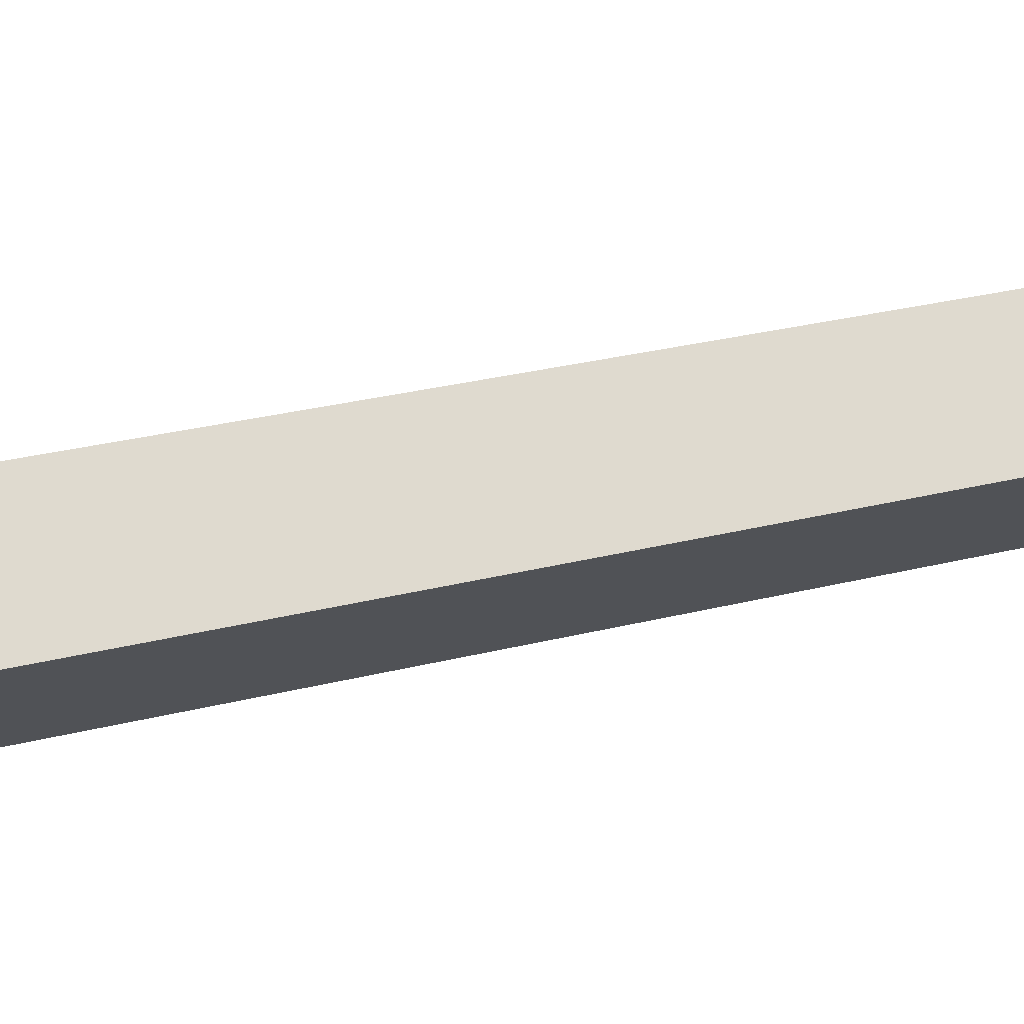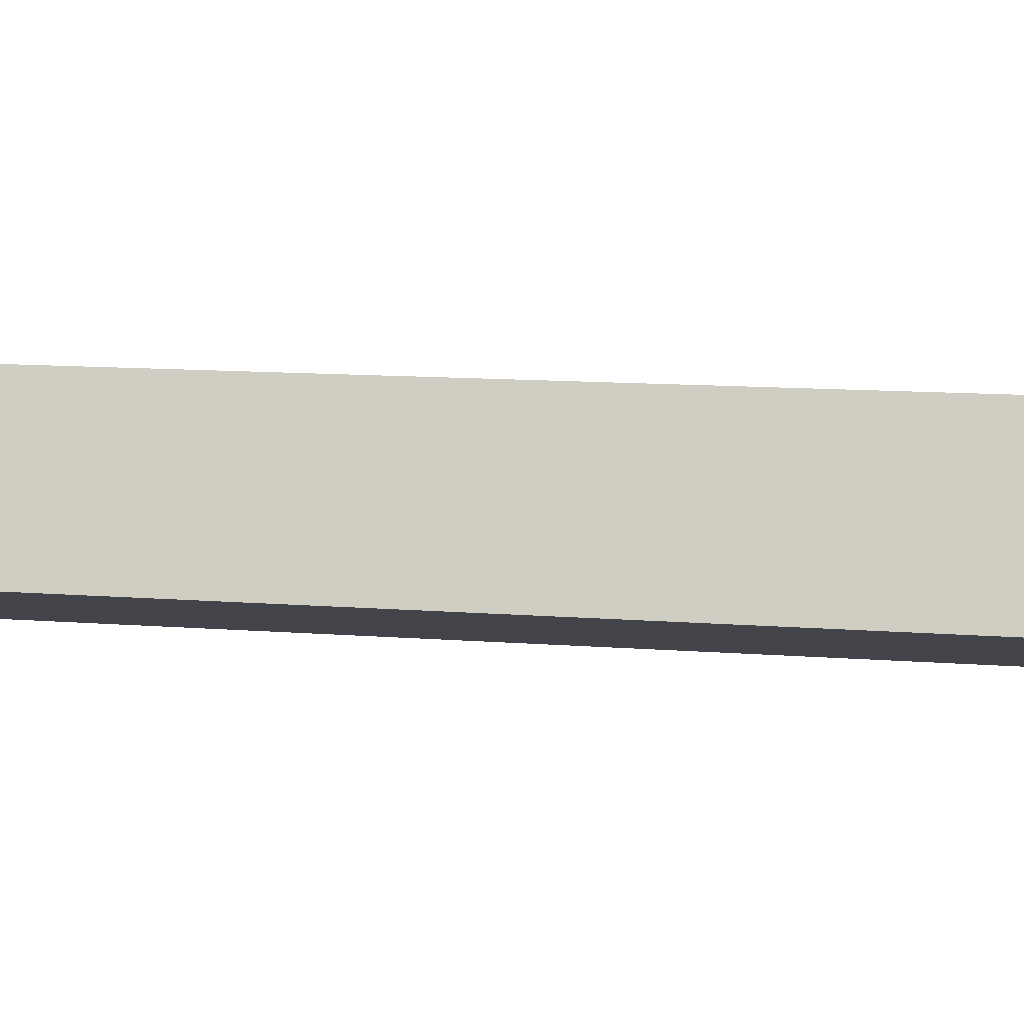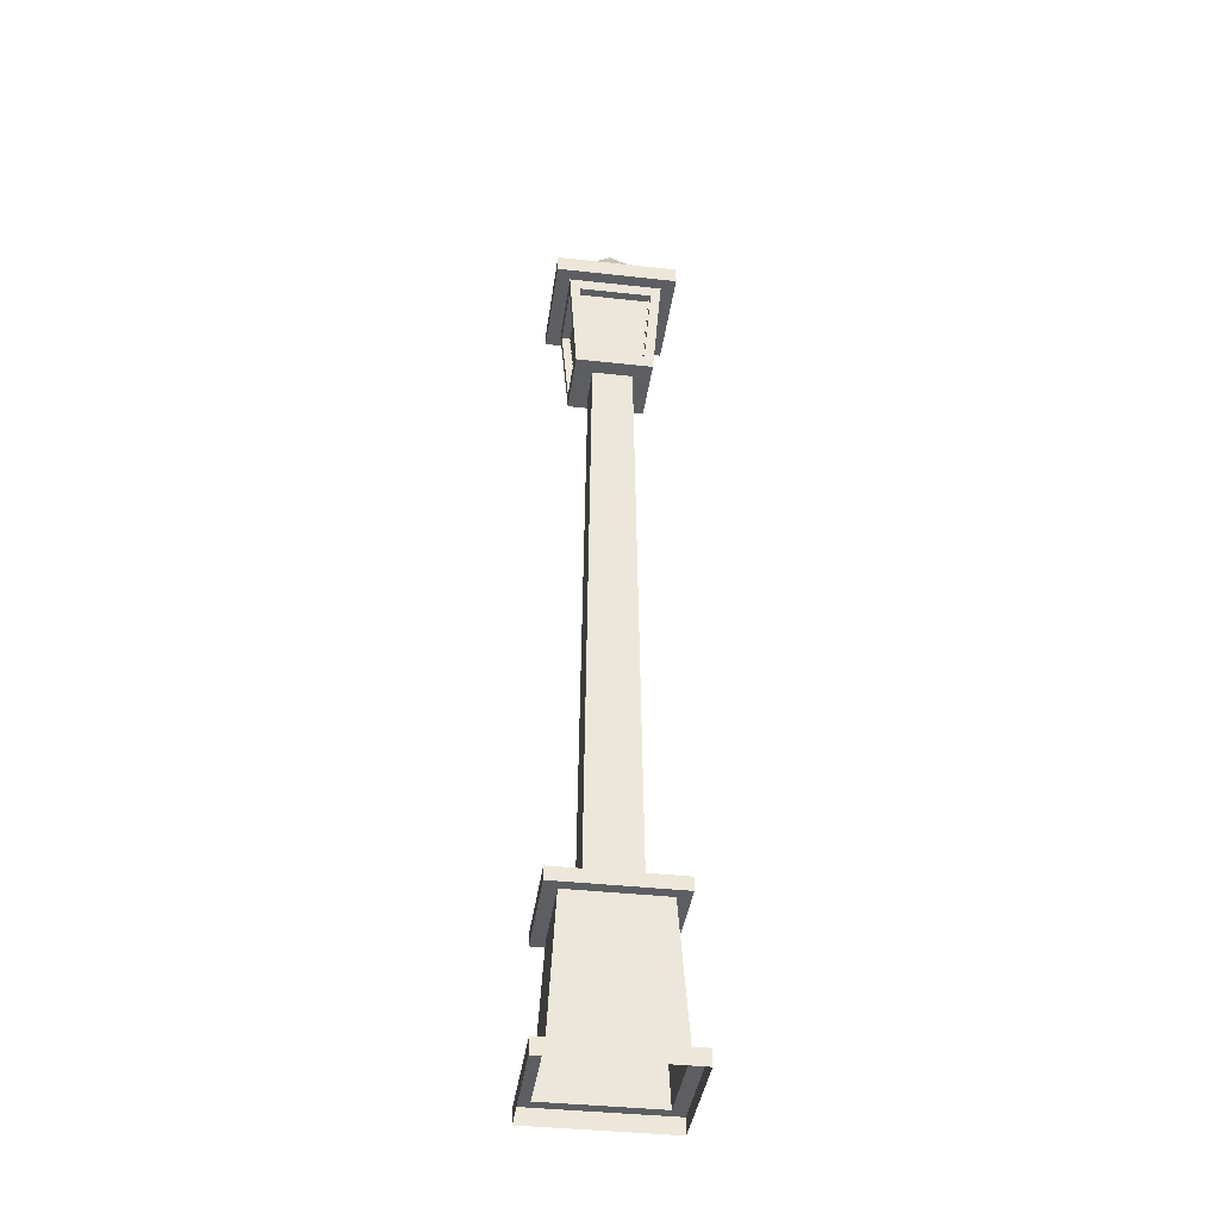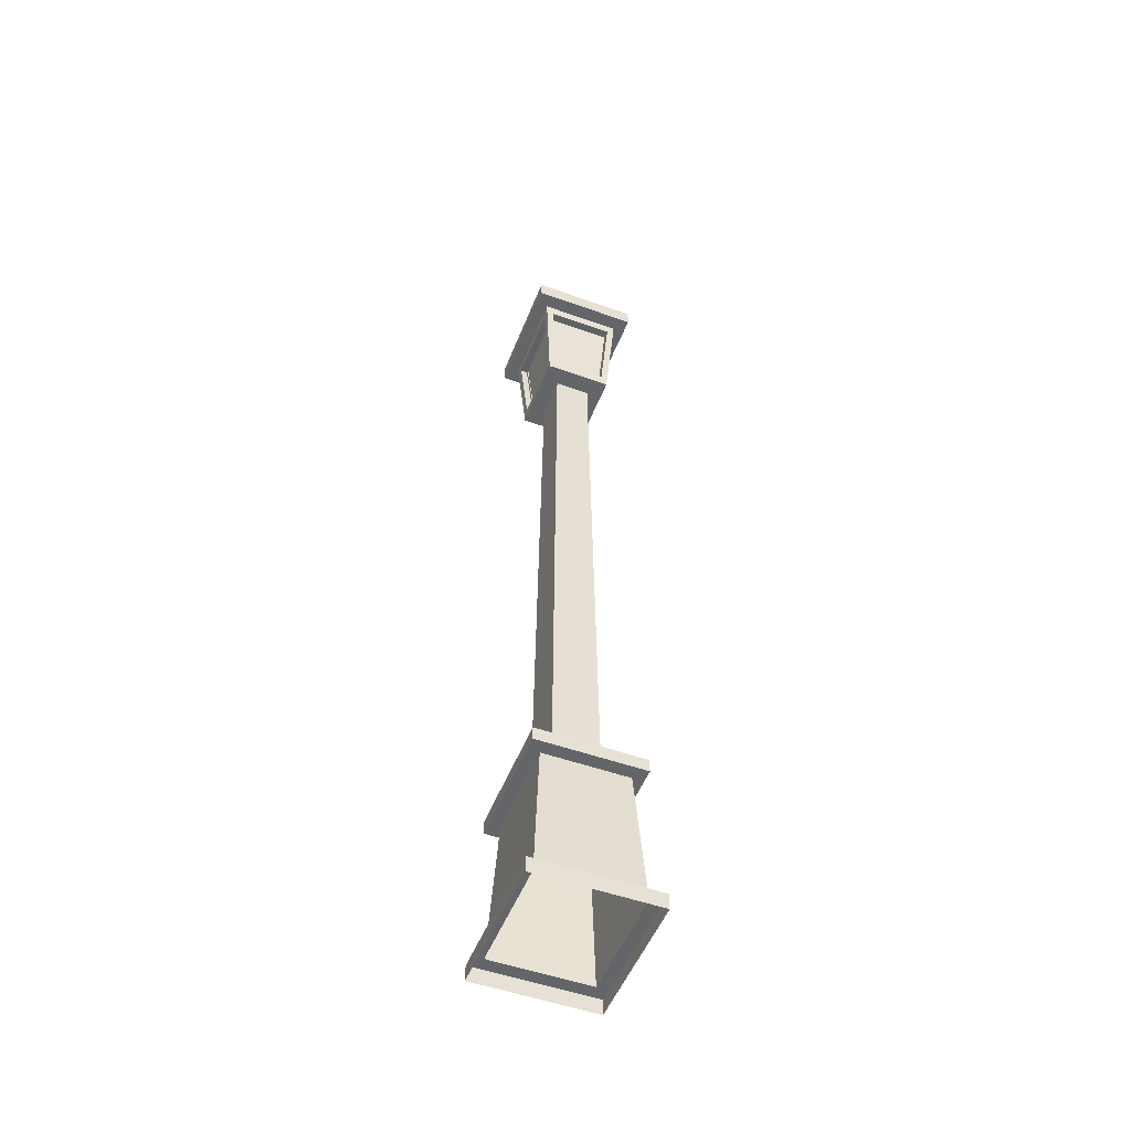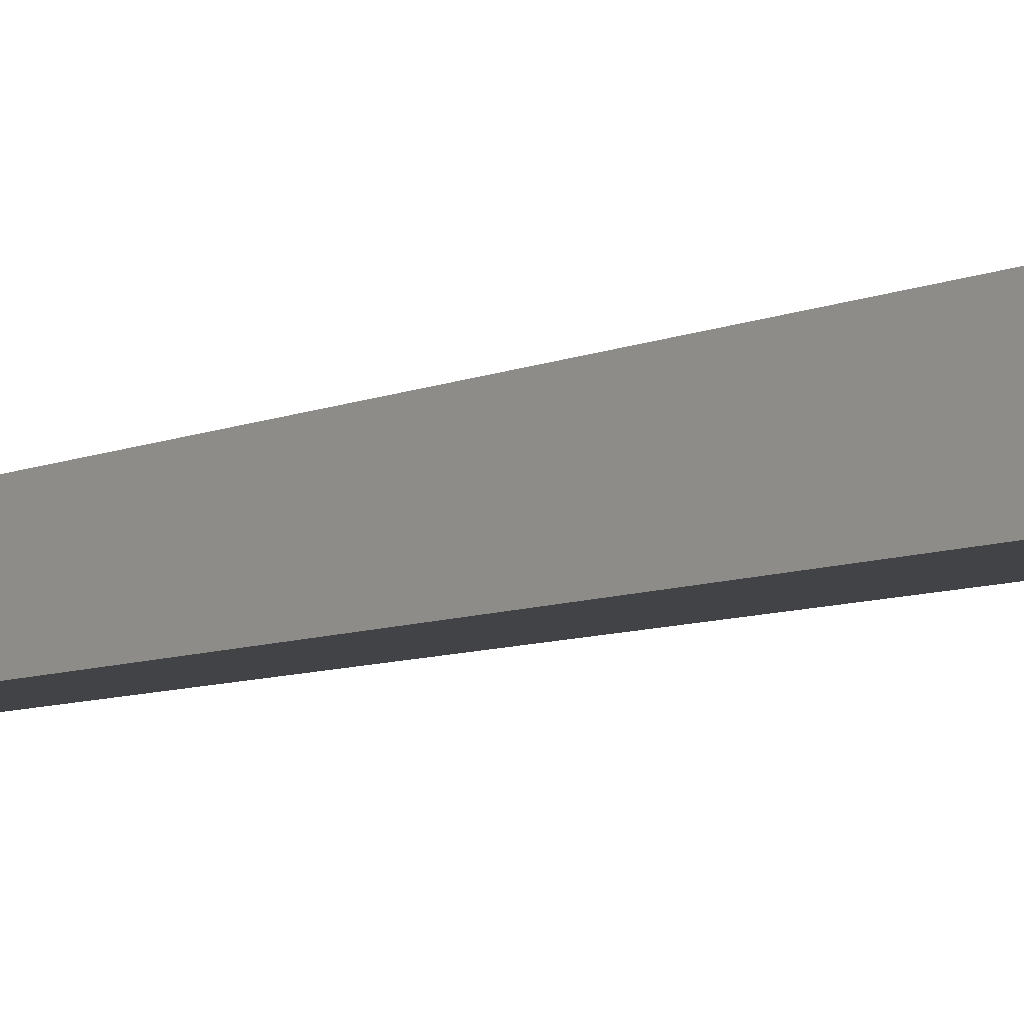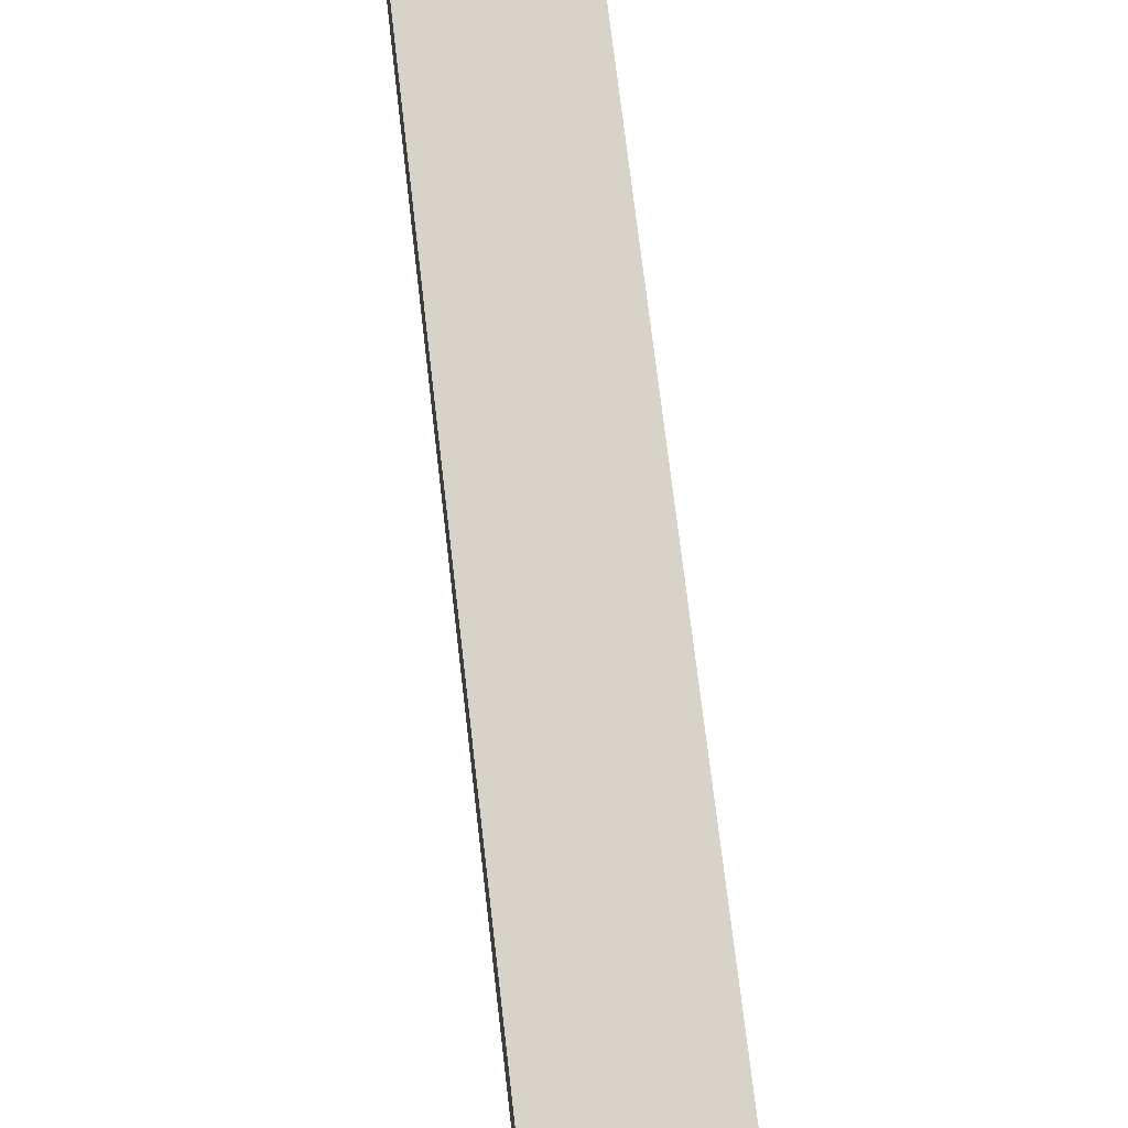
<metadata>
{"format":"obj","ext":"obj","renderer":"f3d","projection":"perspective","resolution":1024,"background":"white","views":[{"elev":71.2,"azim":79.1,"up":"+Z"},{"elev":-8.2,"azim":-105.1,"up":"+Z"},{"elev":-39.1,"azim":82.1,"up":"+Y"},{"elev":-51.4,"azim":-21.2,"up":"+Y"},{"elev":-7.4,"azim":-38.0,"up":"+Z"},{"elev":77.1,"azim":-6.8,"up":"+Z"}]}
</metadata>
<code>
g default
v -0.1265 0 1.74
v 3.231 0 1.74
v 0.1194 4.844 1.457
v 2.985 4.844 1.457
v 0.1194 4.844 -1.848
v 2.985 4.844 -1.848
v -0.1265 0 -2.131
v 3.231 0 -2.131
v -0.5075 0 -2.583
v 3.612 0 -2.583
v 3.612 0 2.192
v -0.5075 0 2.192
v -0.5075 -0.5417 -2.583
v 3.612 -0.5417 -2.583
v 3.612 -0.5417 2.192
v -0.5075 -0.5417 2.192
v -0.2627 4.844 1.897
v 3.367 4.844 1.897
v 3.367 4.844 -2.289
v -0.2627 4.844 -2.289
v -0.2627 5.31 1.897
v 3.367 5.31 1.897
v 3.367 5.31 -2.289
v -0.2627 5.31 -2.289
v 0.7658 5.31 0.7113
v 2.339 5.31 0.7113
v 2.339 5.31 -1.103
v 0.7658 5.31 -1.103
v 0.9493 25.93 0.4997
v 2.155 25.93 0.4997
v 2.155 25.93 -0.891
v 0.9493 25.93 -0.891
v 0.4066 25.93 1.125
v 2.698 25.93 1.125
v 2.698 25.93 -1.517
v 0.4066 25.93 -1.517
v 0.1584 29.63 1.412
v 2.946 29.63 1.412
v 2.946 29.63 -1.803
v 0.1584 29.63 -1.803
v -0.2598 29.63 1.894
v 3.364 29.63 1.894
v 3.364 29.63 -2.285
v -0.2598 29.63 -2.285
v -0.2598 30.24 1.894
v 3.364 30.24 1.894
v 3.364 30.24 -2.285
v -0.2598 30.24 -2.285
v 0.1356 30.24 1.372
v 2.969 30.24 1.372
v 2.969 30.24 -1.763
v 0.1356 30.24 -1.763
v 1.552 32.59 -0.1957
v 2.727 26.37 0.8293
v 2.727 26.37 -1.221
v 2.92 29.23 -1.443
v 2.92 29.23 1.051
v 2.415 26.39 0.8293
v 2.415 26.39 -1.221
v 2.607 29.26 -1.443
v 2.607 29.26 1.051
v 0.6231 26.28 1.153
v 2.481 26.28 1.153
v 2.683 29.28 1.385
v 0.4218 29.28 1.385
v 0.6231 26.31 0.8672
v 2.481 26.31 0.8672
v 2.683 29.3 1.099
v 0.4218 29.3 1.099
v 0.3833 26.28 0.877
v 0.3833 26.28 -1.268
v 0.1817 29.28 1.109
v 0.1817 29.28 -1.501
v 0.6431 26.3 0.877
v 0.6431 26.3 -1.268
v 0.4415 29.3 1.109
v 0.4415 29.3 -1.501
v 0.6167 26.28 -1.544
v 2.488 26.28 -1.544
v 0.4139 29.31 -1.778
v 2.691 29.31 -1.778
v 0.6167 26.31 -1.177
v 2.488 26.31 -1.177
v 0.4139 29.34 -1.411
v 2.691 29.34 -1.411
g pCube1
f 1 3 4 2
f 5 7 8 6
f 2 4 6 8
f 7 5 3 1
f 7 9 10 8
f 8 10 11 2
f 2 11 12 1
f 1 12 9 7
f 9 13 14 10
f 10 14 15 11
f 11 15 16 12
f 12 16 13 9
f 3 17 18 4
f 4 18 19 6
f 6 19 20 5
f 5 20 17 3
f 17 21 22 18
f 18 22 23 19
f 19 23 24 20
f 20 24 21 17
f 21 25 26 22
f 22 26 27 23
f 23 27 28 24
f 24 28 25 21
f 25 29 30 26
f 26 30 31 27
f 27 31 32 28
f 28 32 29 25
f 29 33 34 30
f 30 34 35 31
f 31 35 36 32
f 32 36 33 29
f 66 69 68 67
f 58 61 60 59
f 83 85 84 82
f 75 77 76 74
f 37 41 42 38
f 38 42 43 39
f 39 43 44 40
f 40 44 41 37
f 41 45 46 42
f 42 46 47 43
f 43 47 48 44
f 44 48 45 41
f 45 49 50 46
f 46 50 51 47
f 47 51 52 48
f 48 52 49 45
f 49 53 50
f 50 53 51
f 51 53 52
f 52 53 49
f 34 54 55 35
f 35 55 56 39
f 39 56 57 38
f 38 57 54 34
f 54 58 59 55
f 55 59 60 56
f 56 60 61 57
f 57 61 58 54
f 33 62 63 34
f 34 63 64 38
f 38 64 65 37
f 37 65 62 33
f 62 66 67 63
f 63 67 68 64
f 64 68 69 65
f 65 69 66 62
f 36 71 70 33
f 33 70 72 37
f 37 72 73 40
f 40 73 71 36
f 71 75 74 70
f 70 74 76 72
f 72 76 77 73
f 73 77 75 71
f 35 79 78 36
f 36 78 80 40
f 40 80 81 39
f 39 81 79 35
f 79 83 82 78
f 78 82 84 80
f 80 84 85 81
f 81 85 83 79

</code>
